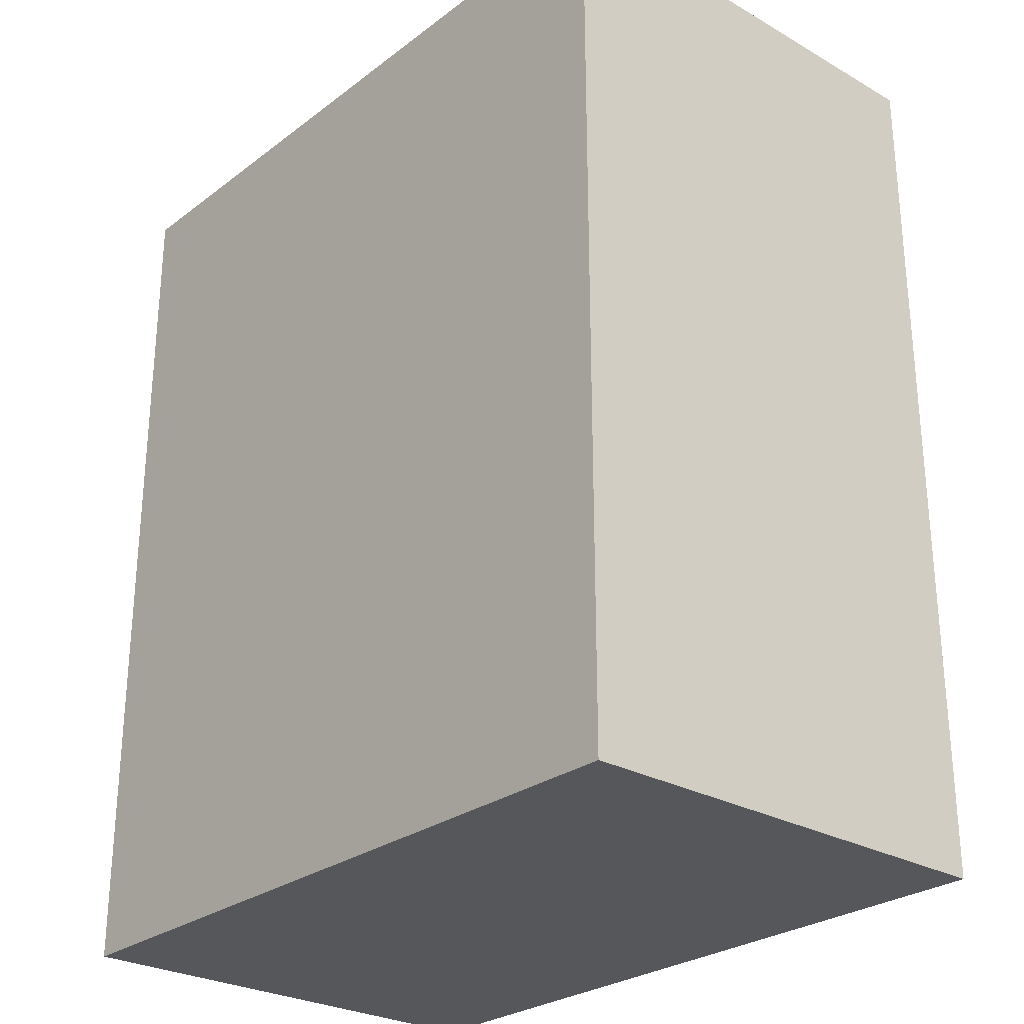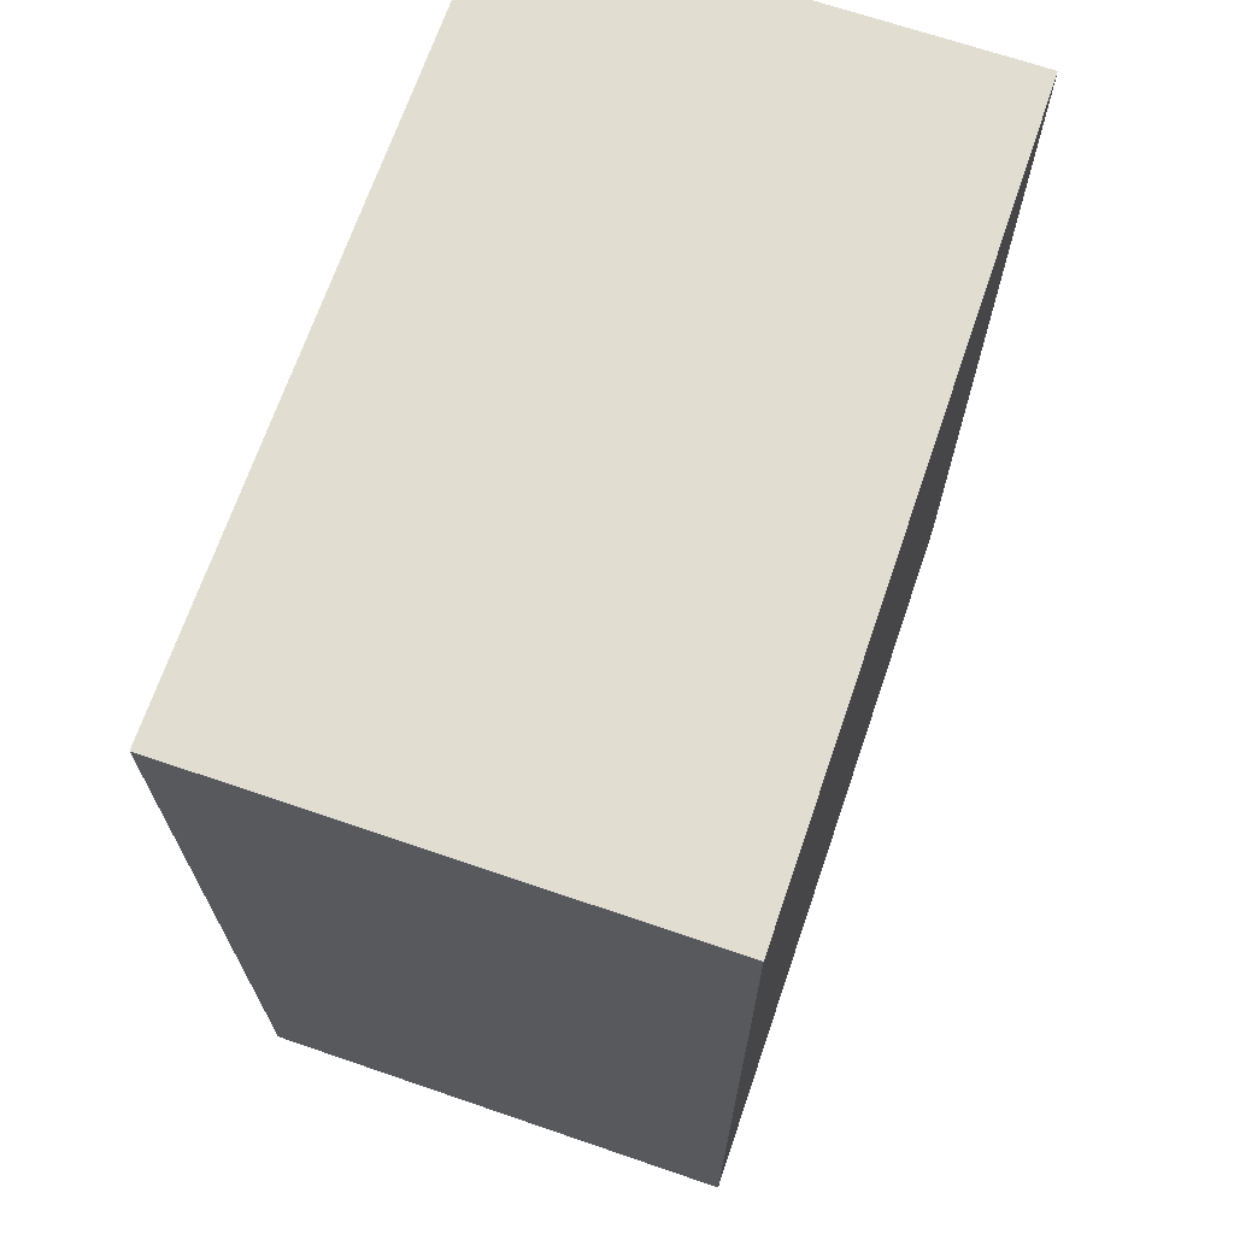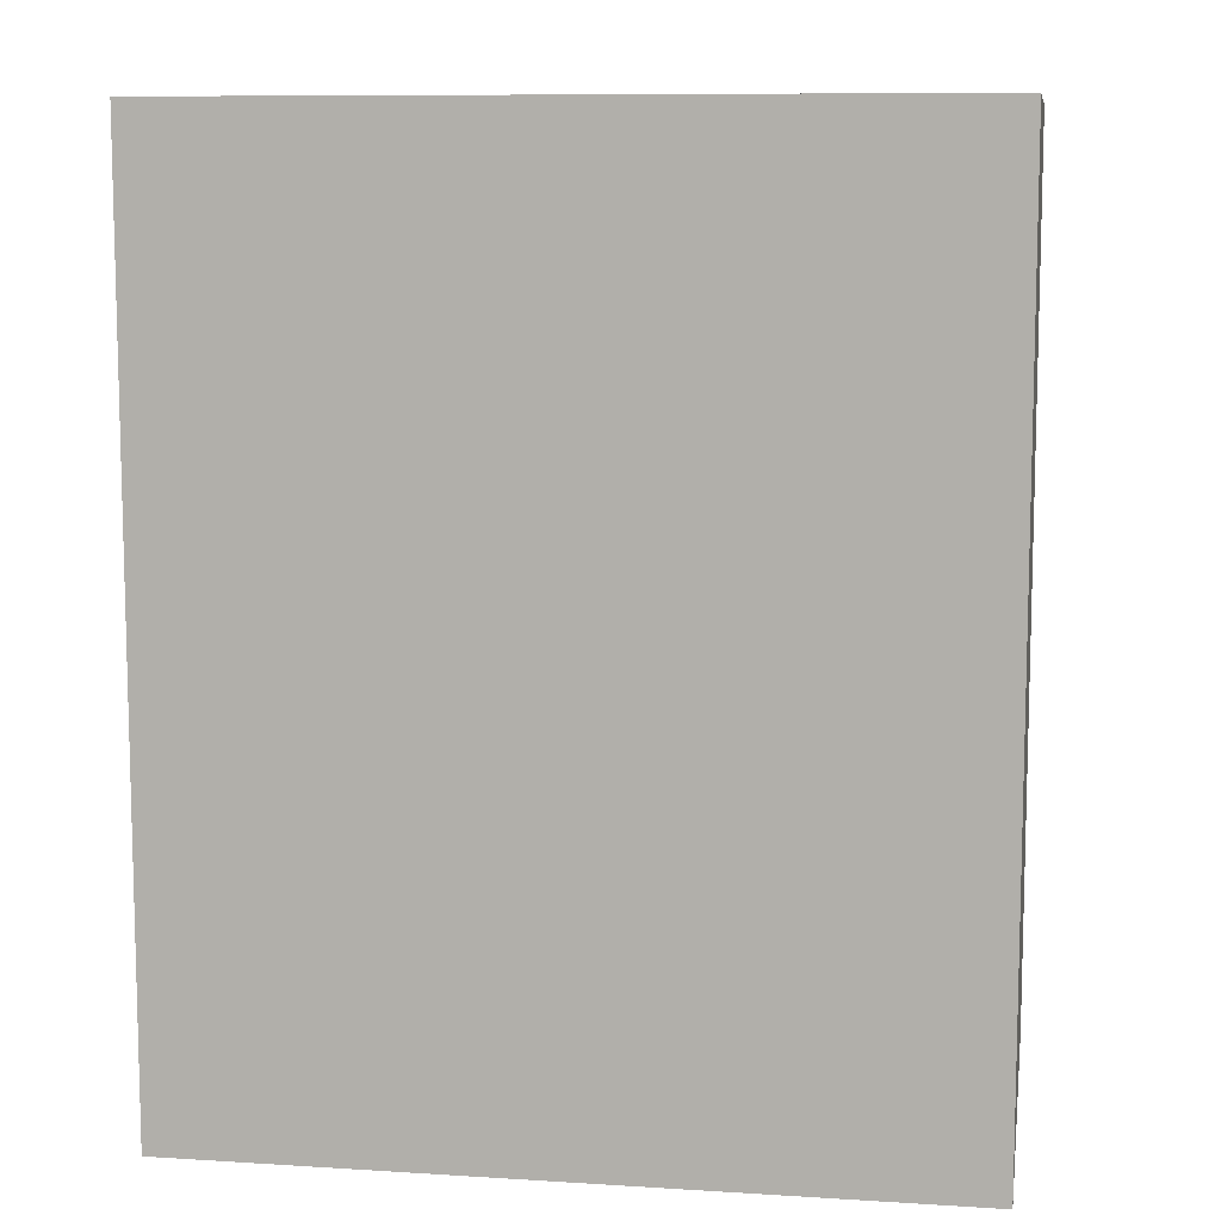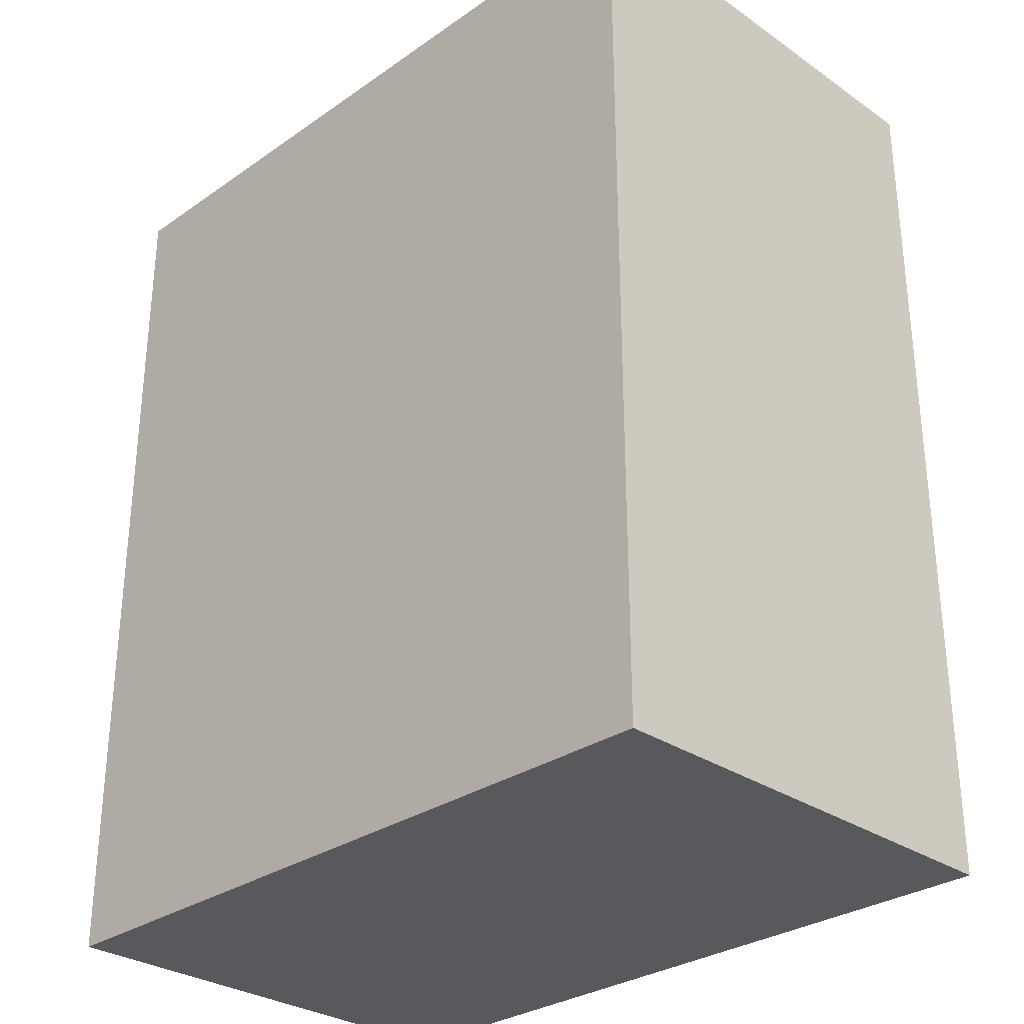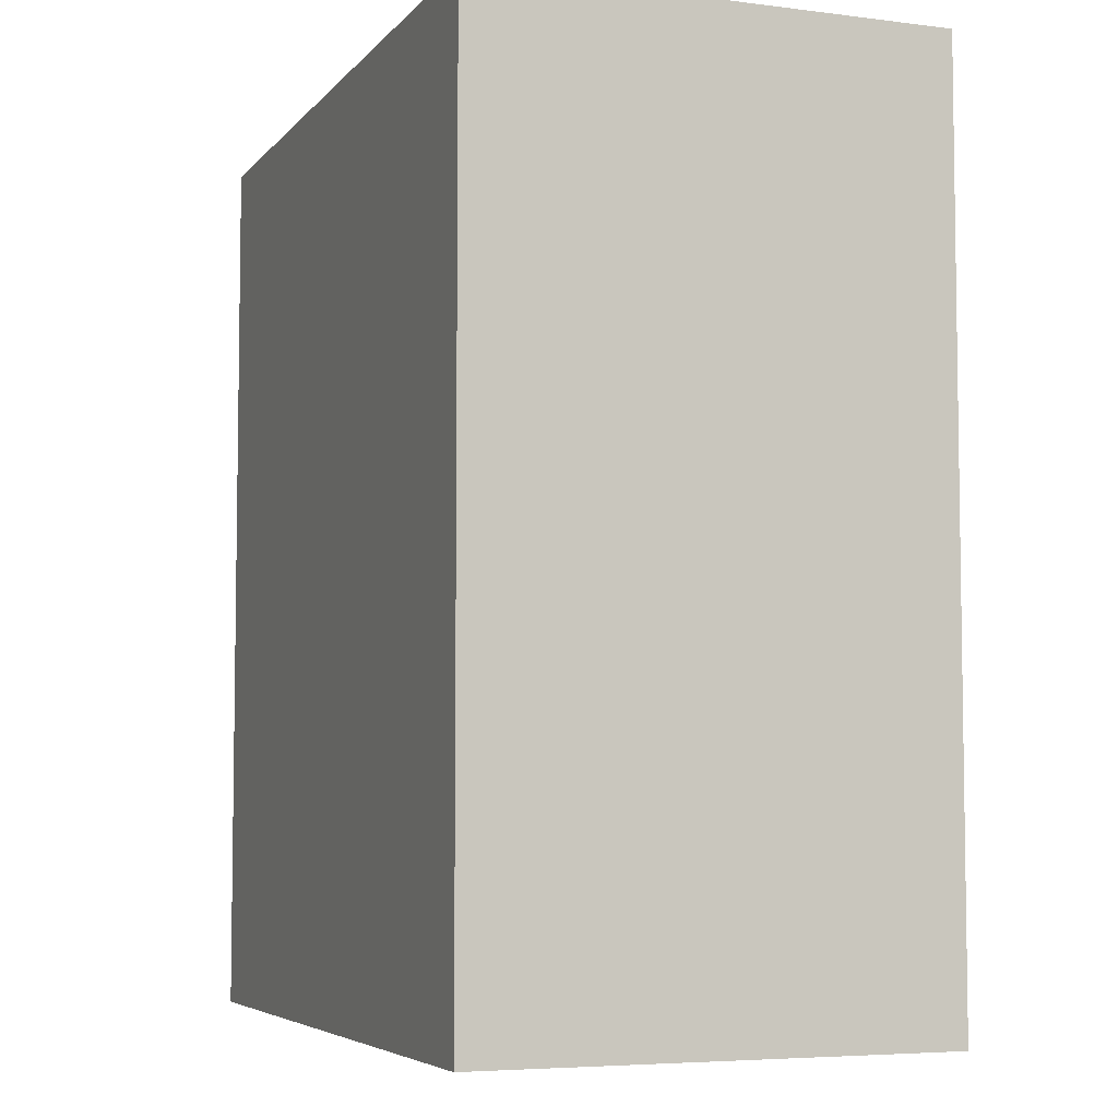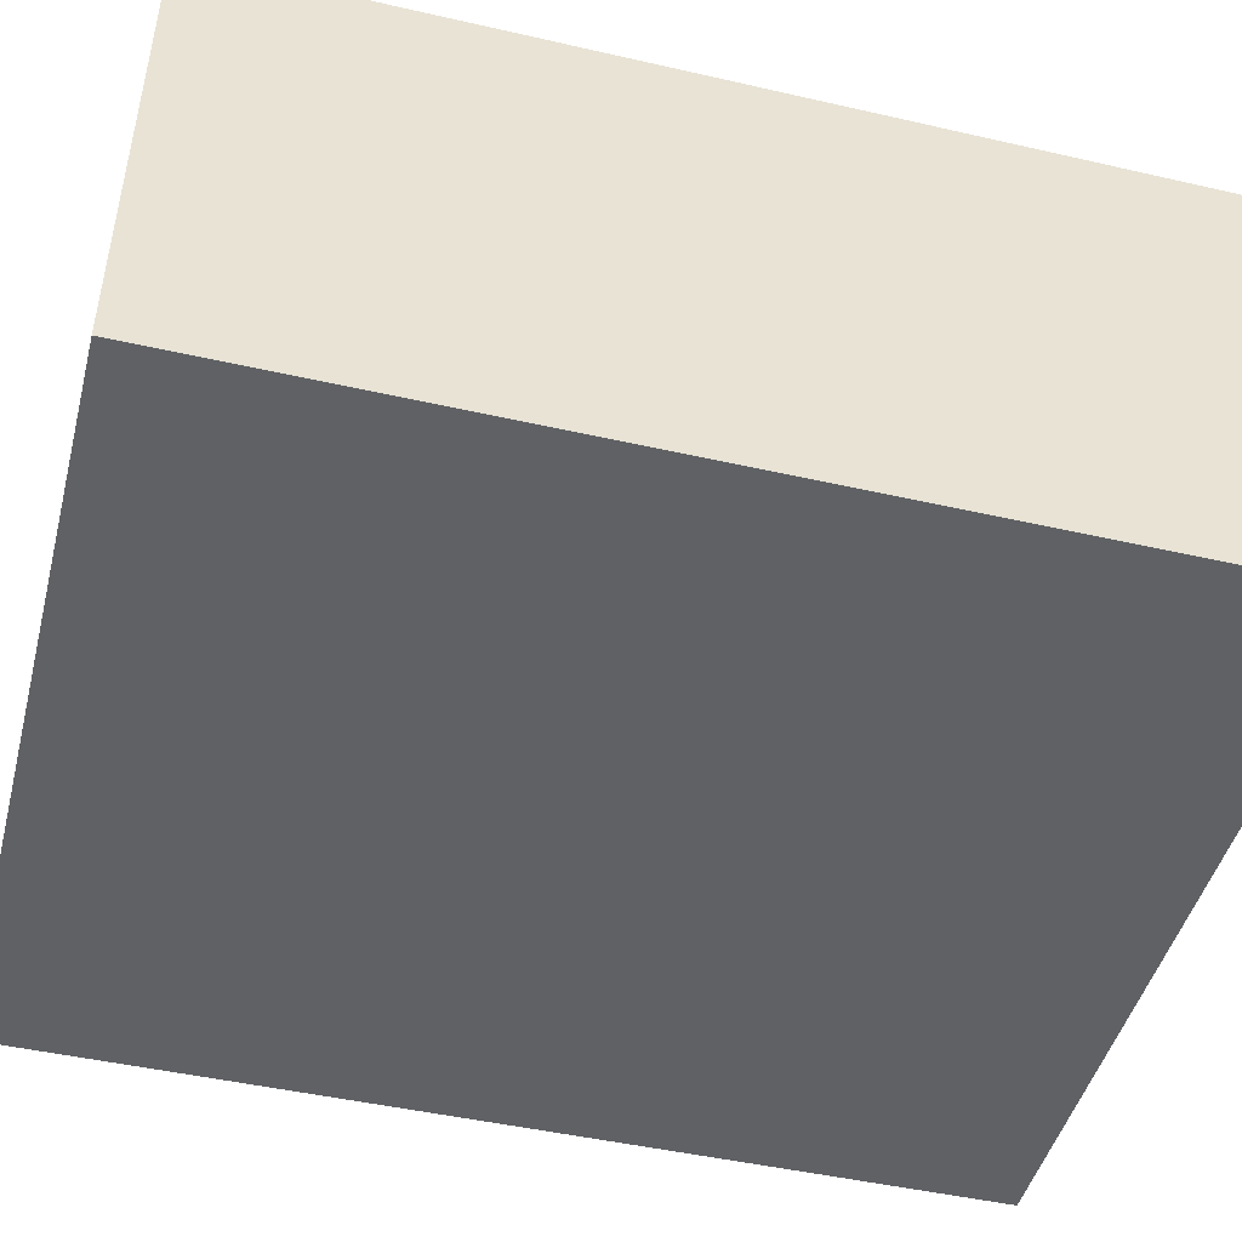
<metadata>
{"format":"obj","ext":"obj","renderer":"f3d","projection":"perspective","resolution":1024,"background":"white","views":[{"elev":-27.3,"azim":-131.2,"up":"+Z"},{"elev":68.6,"azim":-71.1,"up":"+Z"},{"elev":9.4,"azim":-170.7,"up":"+Z"},{"elev":-30.1,"azim":45.1,"up":"+Z"},{"elev":-5.6,"azim":68.9,"up":"+Z"},{"elev":-46.6,"azim":75.4,"up":"+Y"}]}
</metadata>
<code>
g pb_Mesh43324
v 0 -4 22
v -16 -4 22
v 0 0 22
v -16 0 22
v -16 -4 22
v -16 -4 -7
v -16 0 22
v -16 0 -7
v -16 -4 -7
v 0 -4 -7
v -16 0 -7
v 0 0 -7
v 8 -4 -7
v 8 -4 22
v 8 0 -7
v 8 0 22
v 0 0 22
v -16 0 22
v 0 0 -7
v -16 0 -7
v 0 -15 -7
v -16 -15 -7
v 0 -15 22
v -16 -15 22
v 0 -15 -7
v -16 -15 -7
v 8 -15 22
v 8 -15 -7
v -16 -15 -7
v -16 -15 22
v -16 -15 22
v 0 -15 22
v 8 -15 22
v 8 -4 22
v 8 0 -7
v 8 -4 -7
v 8 0 22
v 8 0 22
v 8 0 -7
v 8 -15 -7
v 8 -15 -7
v 8 -15 22
g pb_Mesh43324_0
f 3 2 1
f 3 4 2
f 7 6 5
f 7 8 6
f 11 10 9
f 11 12 10
f 15 14 13
f 15 16 14
f 19 18 17
f 19 20 18
f 23 22 21
f 23 24 22
f 25 9 10
f 25 26 9
f 27 13 14
f 27 28 13
f 29 5 6
f 29 30 5
f 31 1 2
f 31 32 1
f 33 1 32
f 33 34 1
f 35 10 12
f 35 36 10
f 34 3 1
f 34 37 3
f 38 19 17
f 38 39 19
f 36 25 10
f 36 40 25
f 41 23 21
f 41 42 23

</code>
